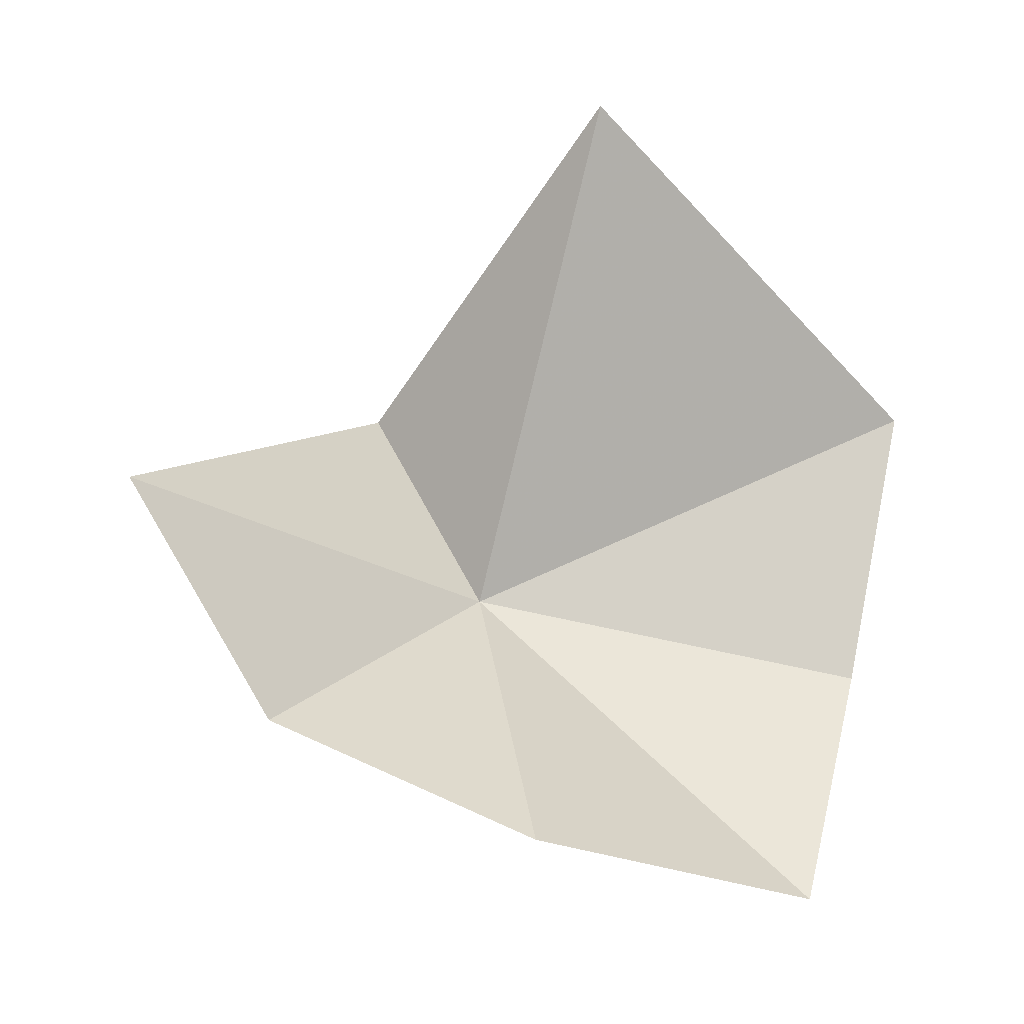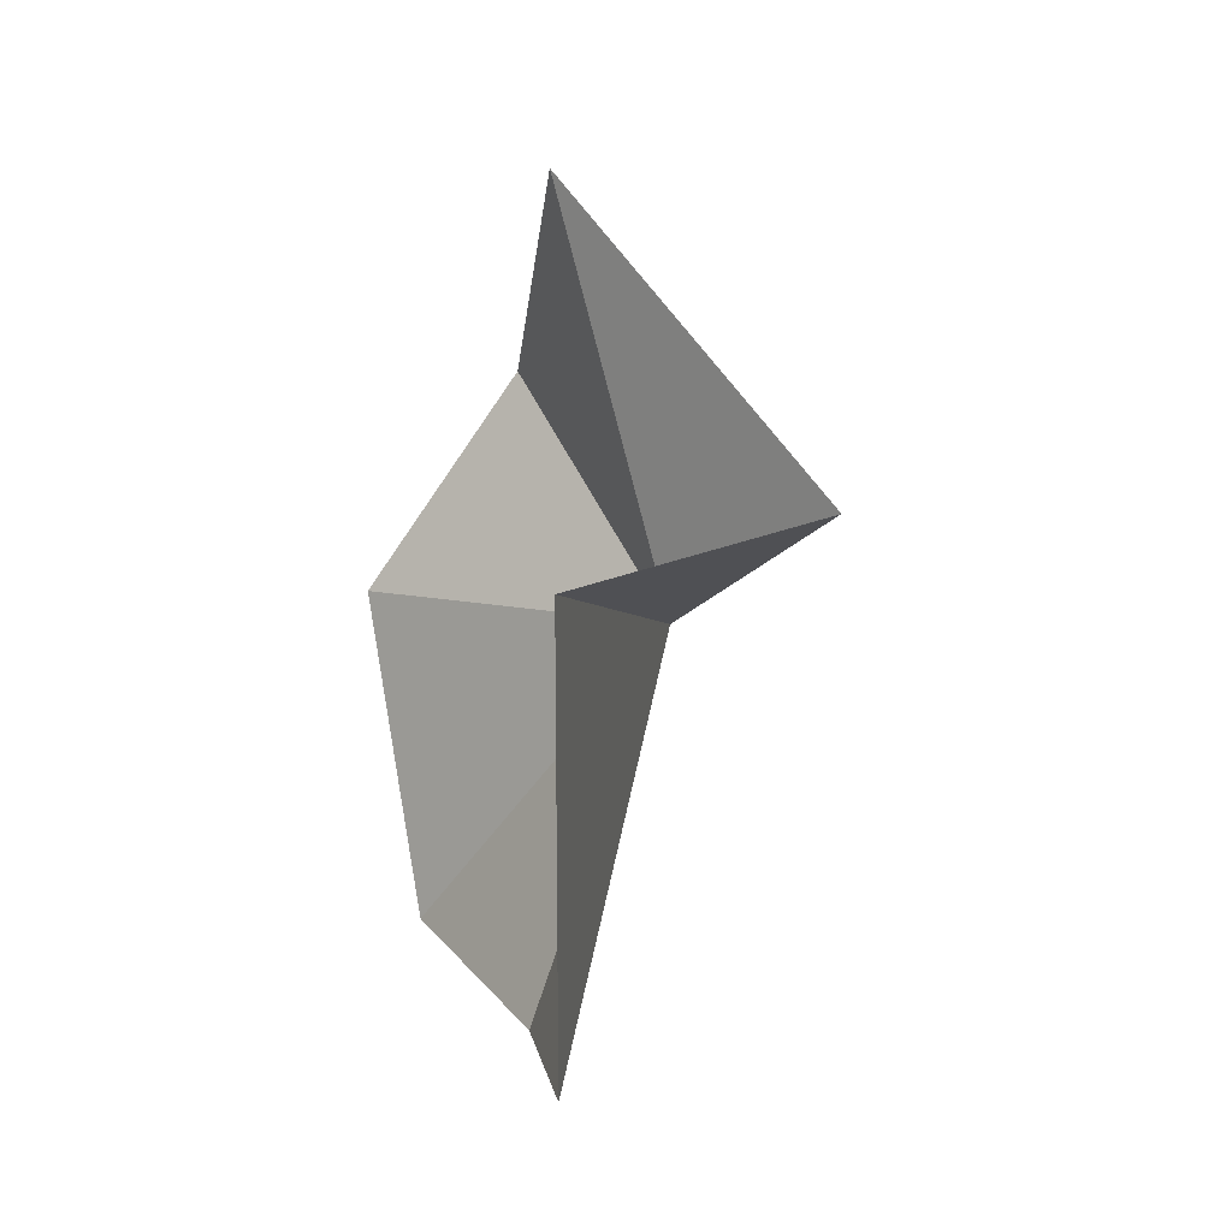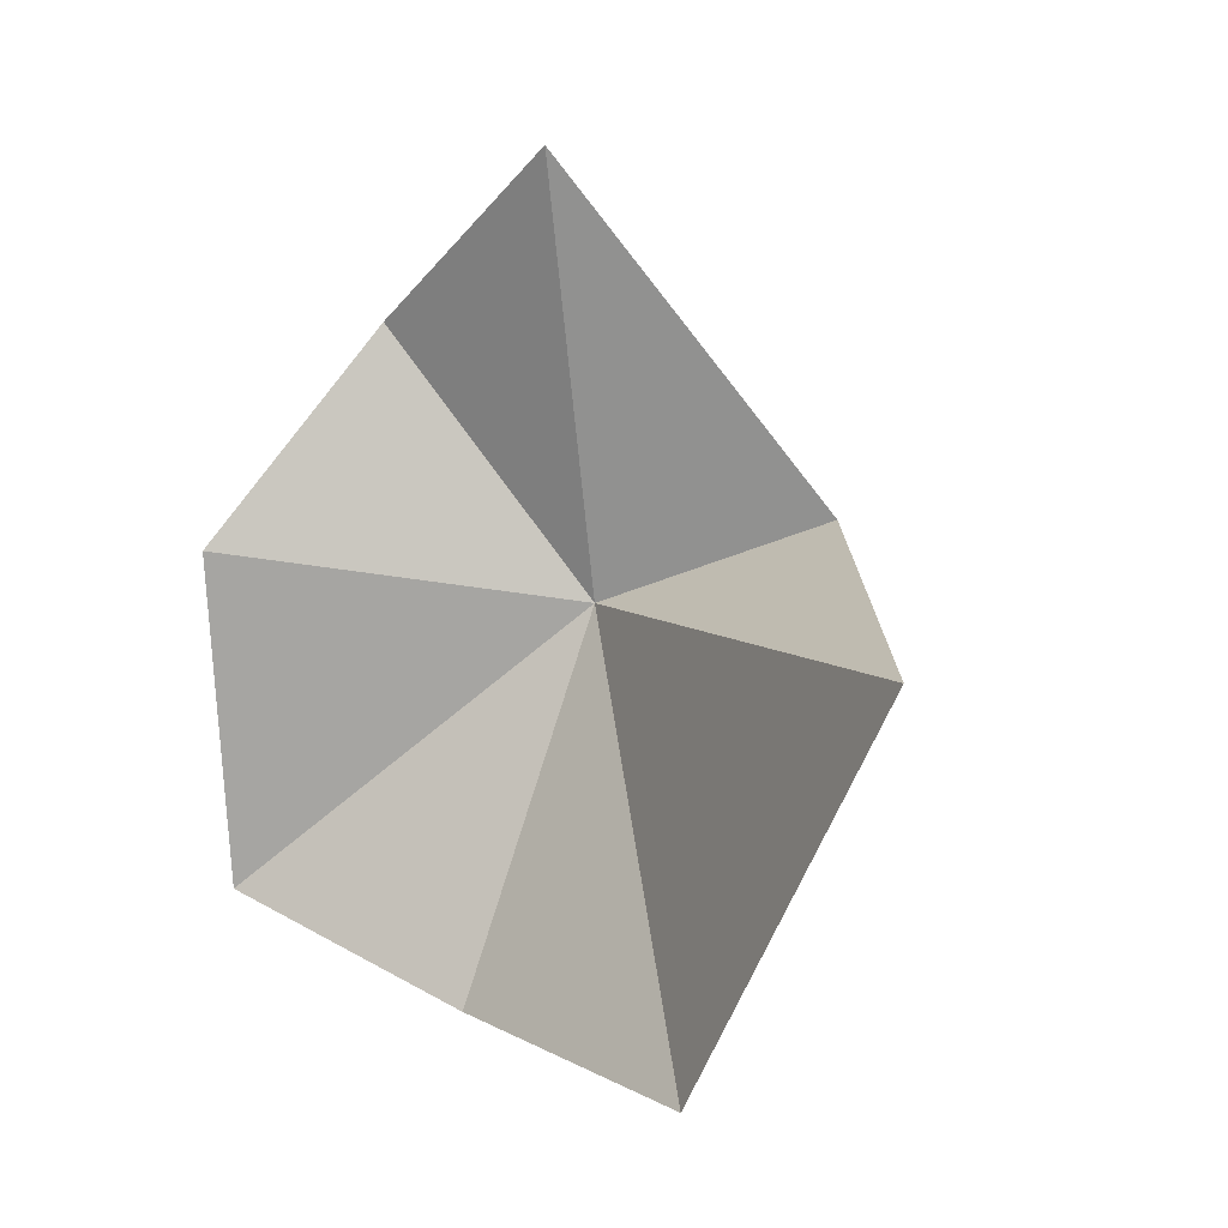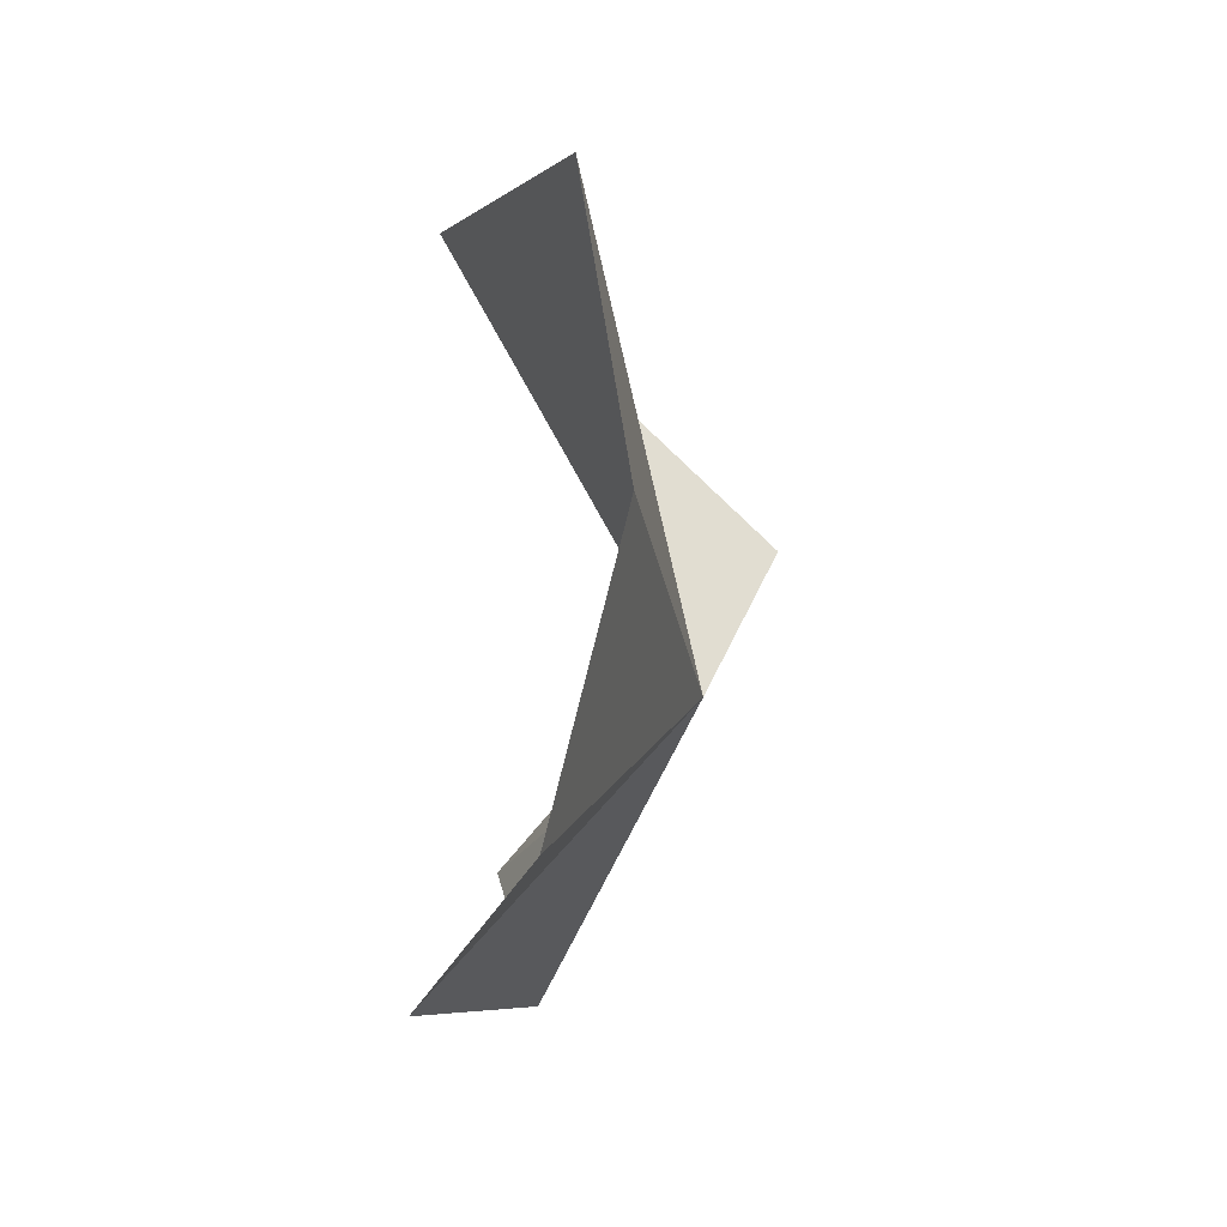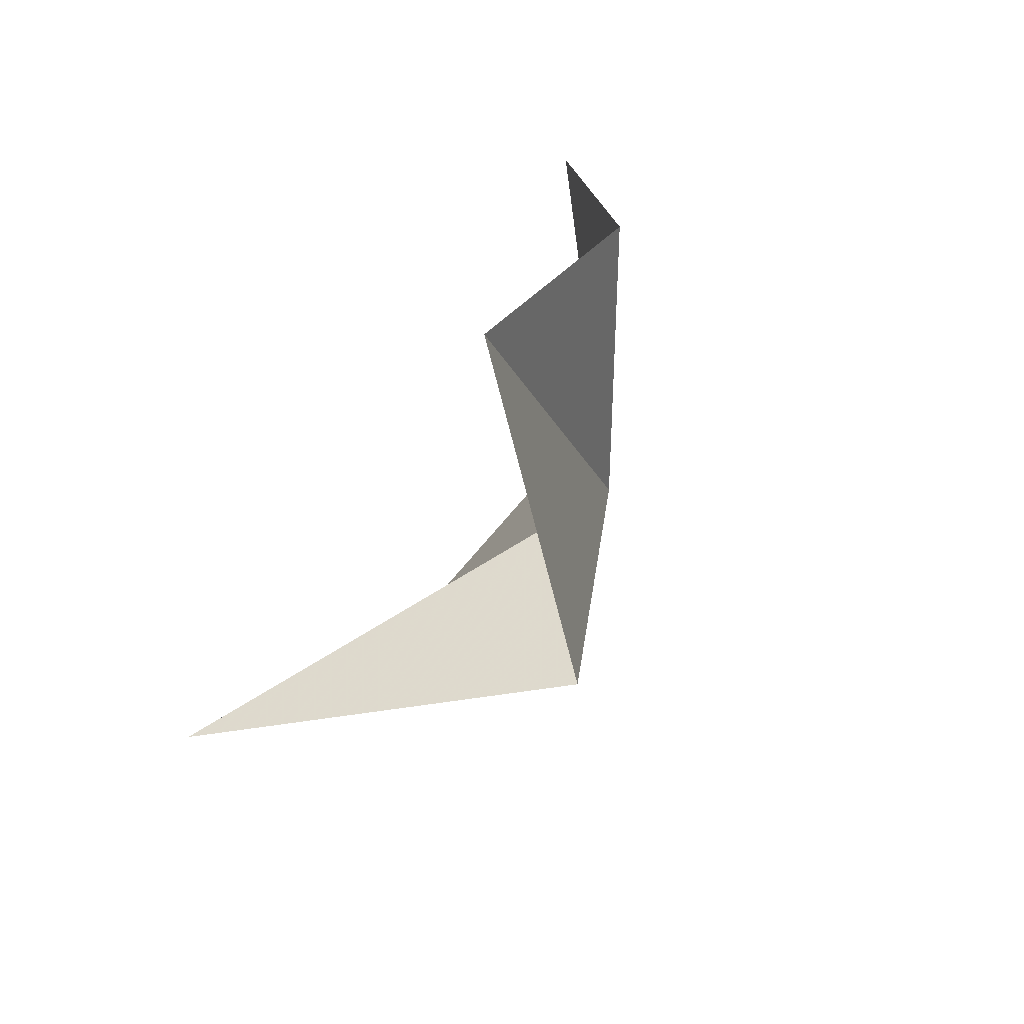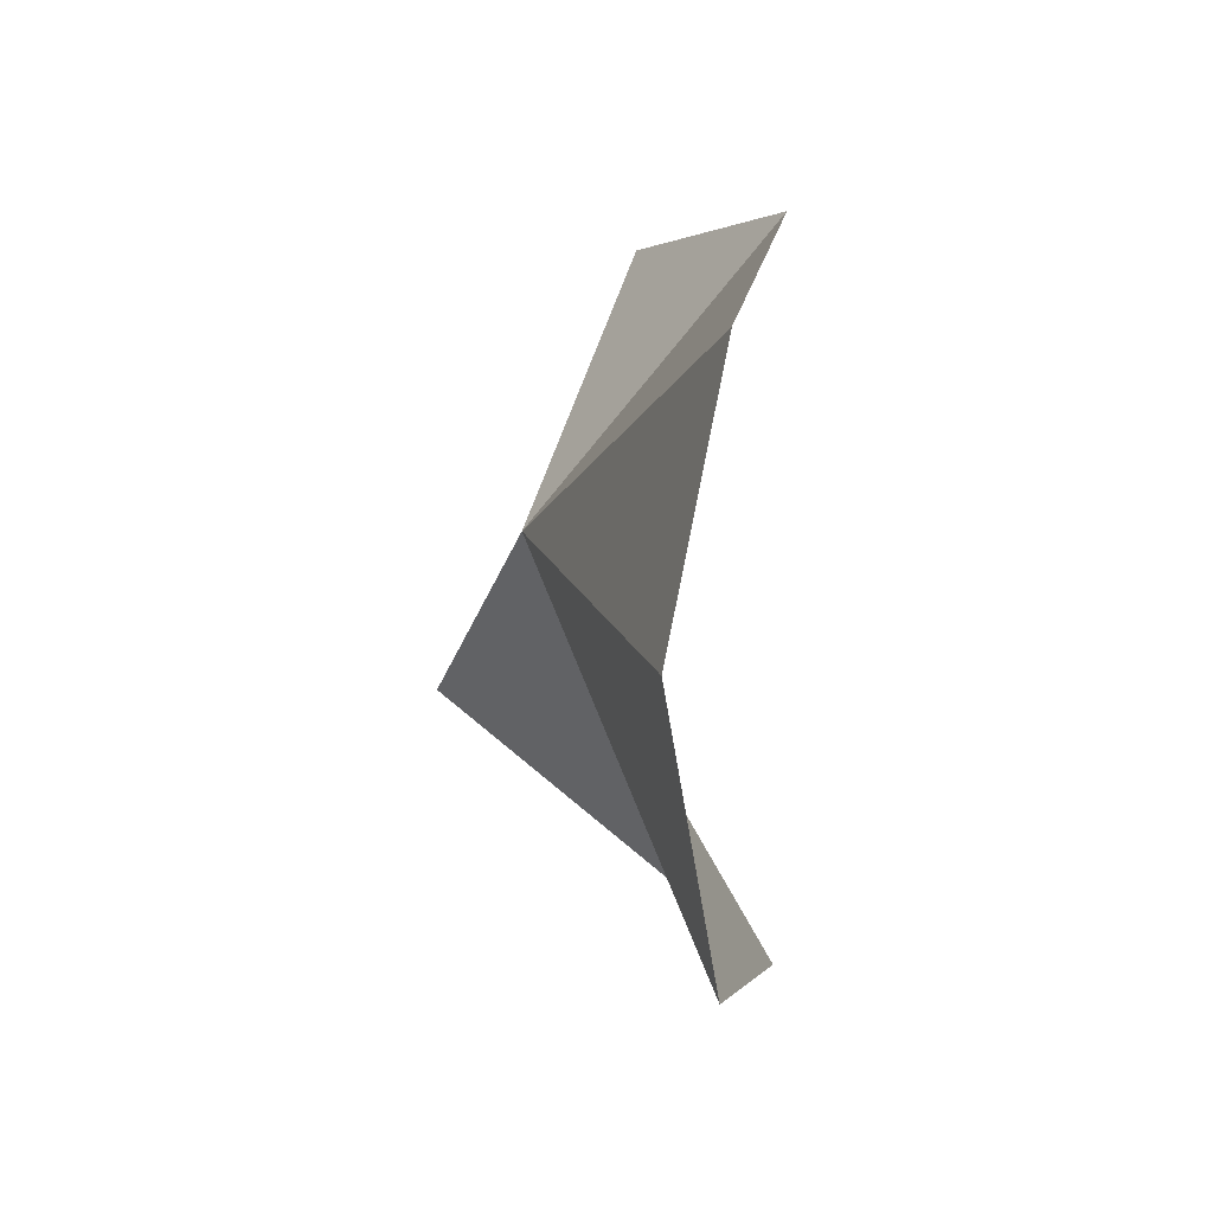
<metadata>
{"format":"obj","ext":"obj","renderer":"f3d","projection":"perspective","resolution":1024,"background":"white","views":[{"elev":-17.2,"azim":-115.9,"up":"+Z"},{"elev":-4.9,"azim":-16.8,"up":"+Y"},{"elev":5.3,"azim":-54.6,"up":"+Y"},{"elev":-33.1,"azim":-8.4,"up":"+Z"},{"elev":75.8,"azim":32.0,"up":"+Y"},{"elev":-61.7,"azim":179.9,"up":"+Y"}]}
</metadata>
<code>
v 1.731 -2.2 6.86
v 1.08 -3.833 7.686
v 0.7899 -2.28 8.679
v 1.07 -3.307 5.64
v 1.271 -3.686 6.593
v 0.8236 -2 5.747
v 2.075 -1.88 7.693
v 1.322 -1.164 6.196
v 1.226 -0.5707 7.014
f 1 3 2
f 1 5 4
f 1 4 6
f 1 2 5
f 1 7 3
f 1 6 8
f 1 9 7
f 1 8 9

</code>
